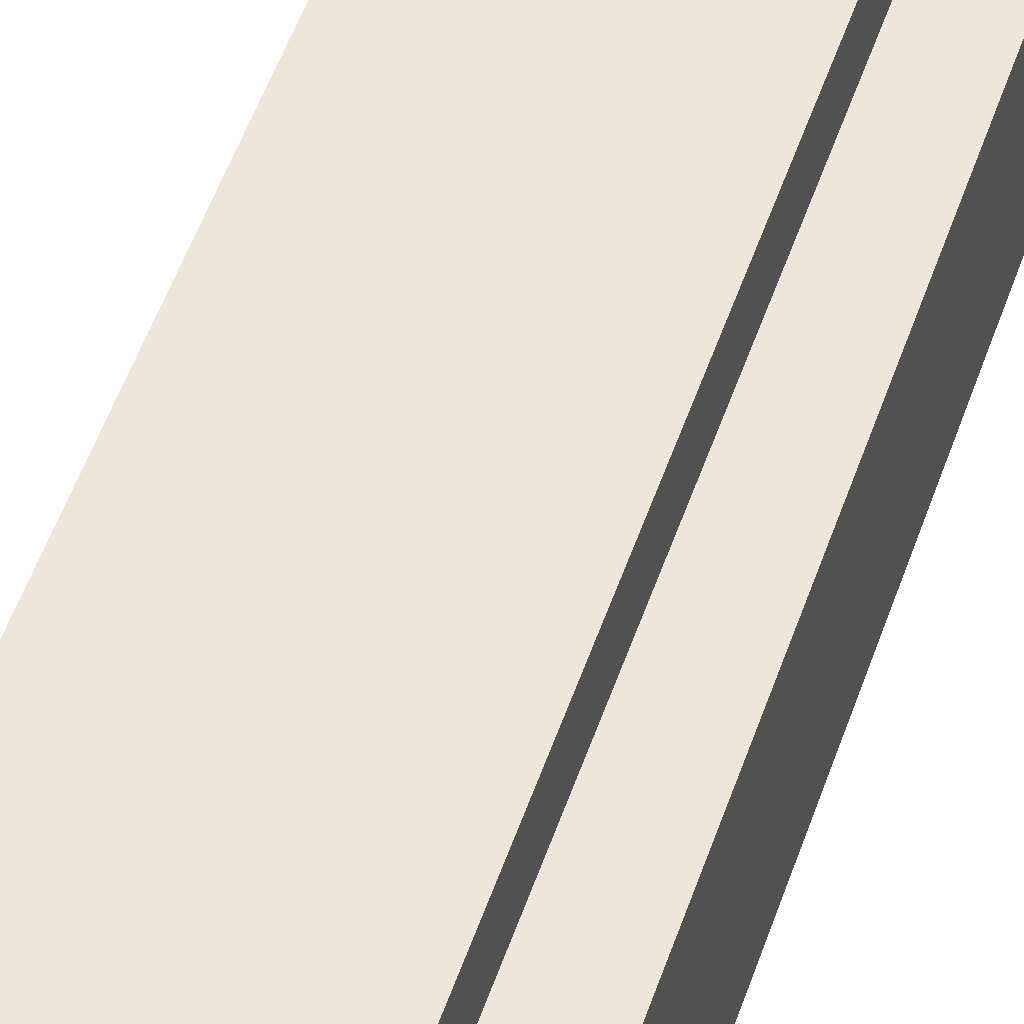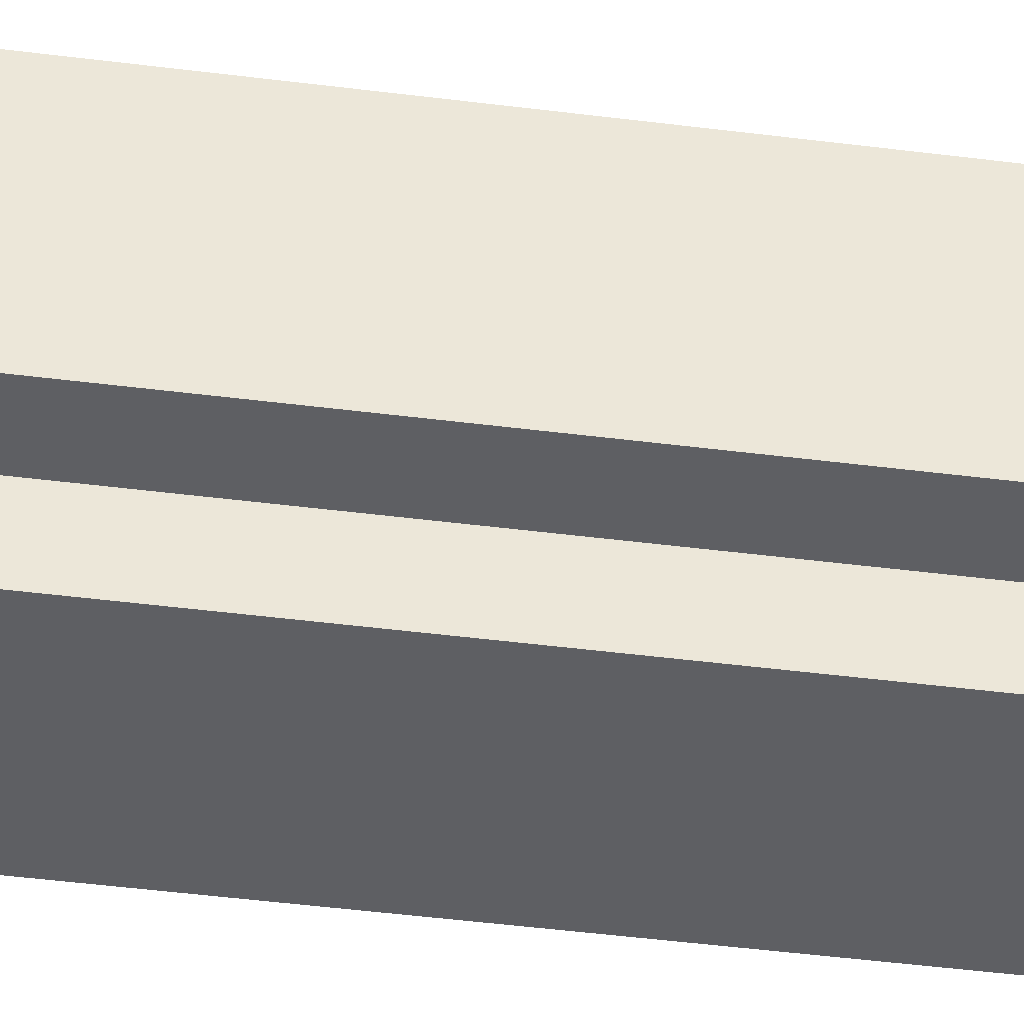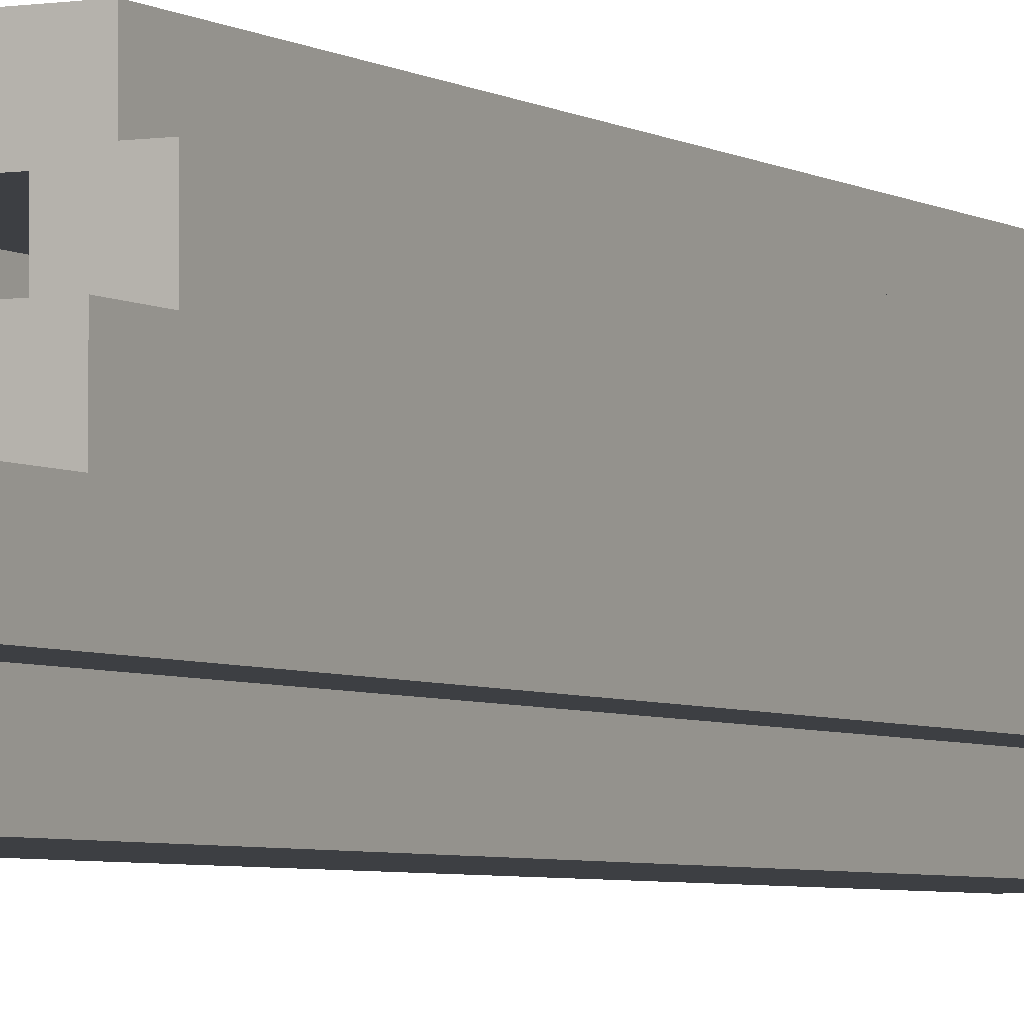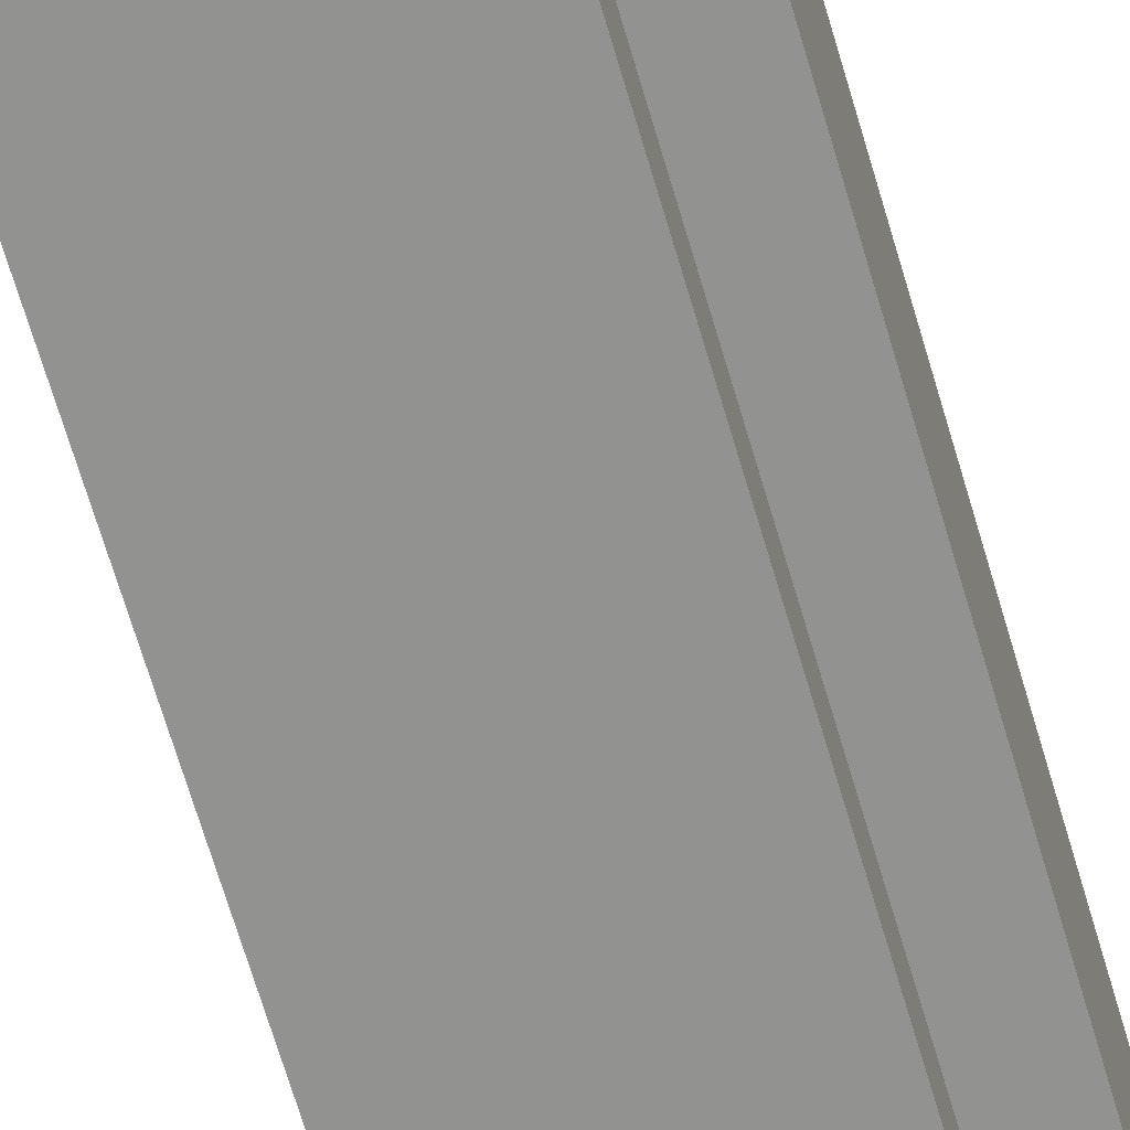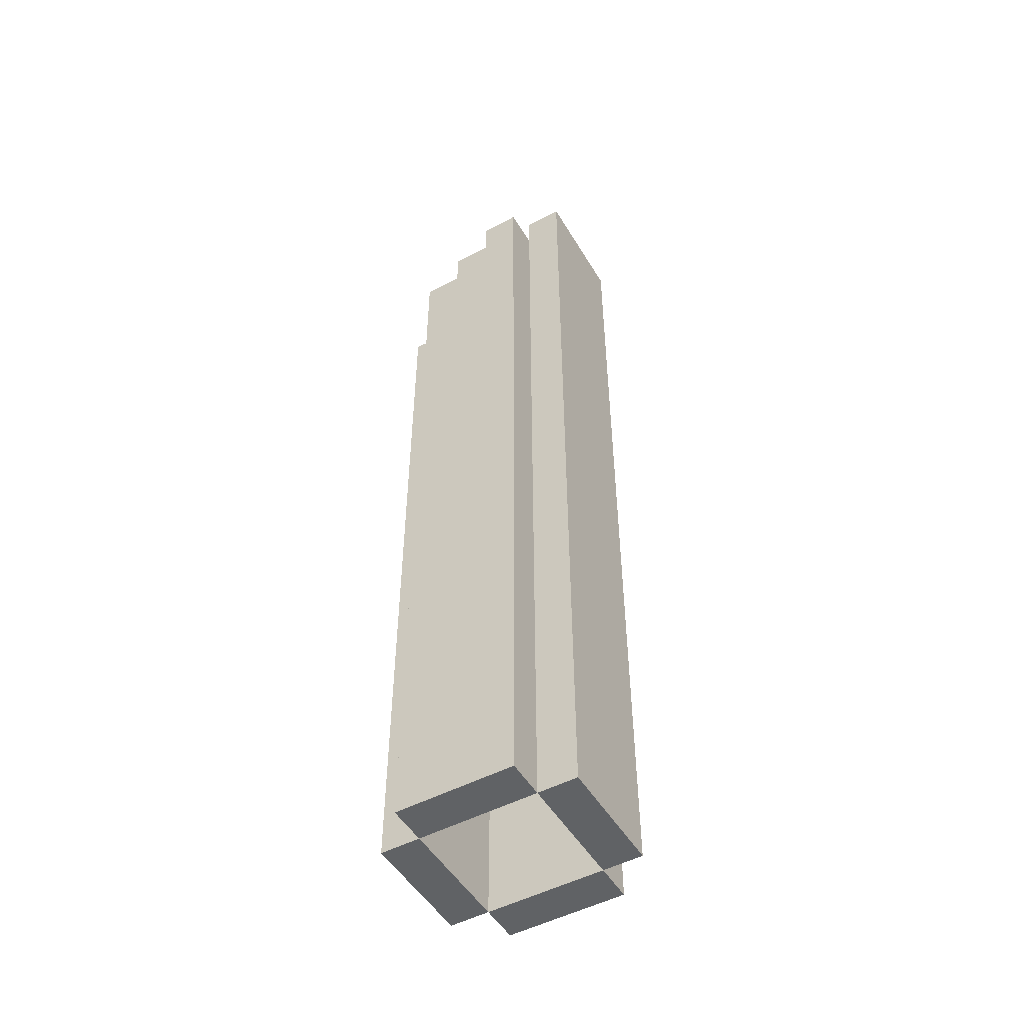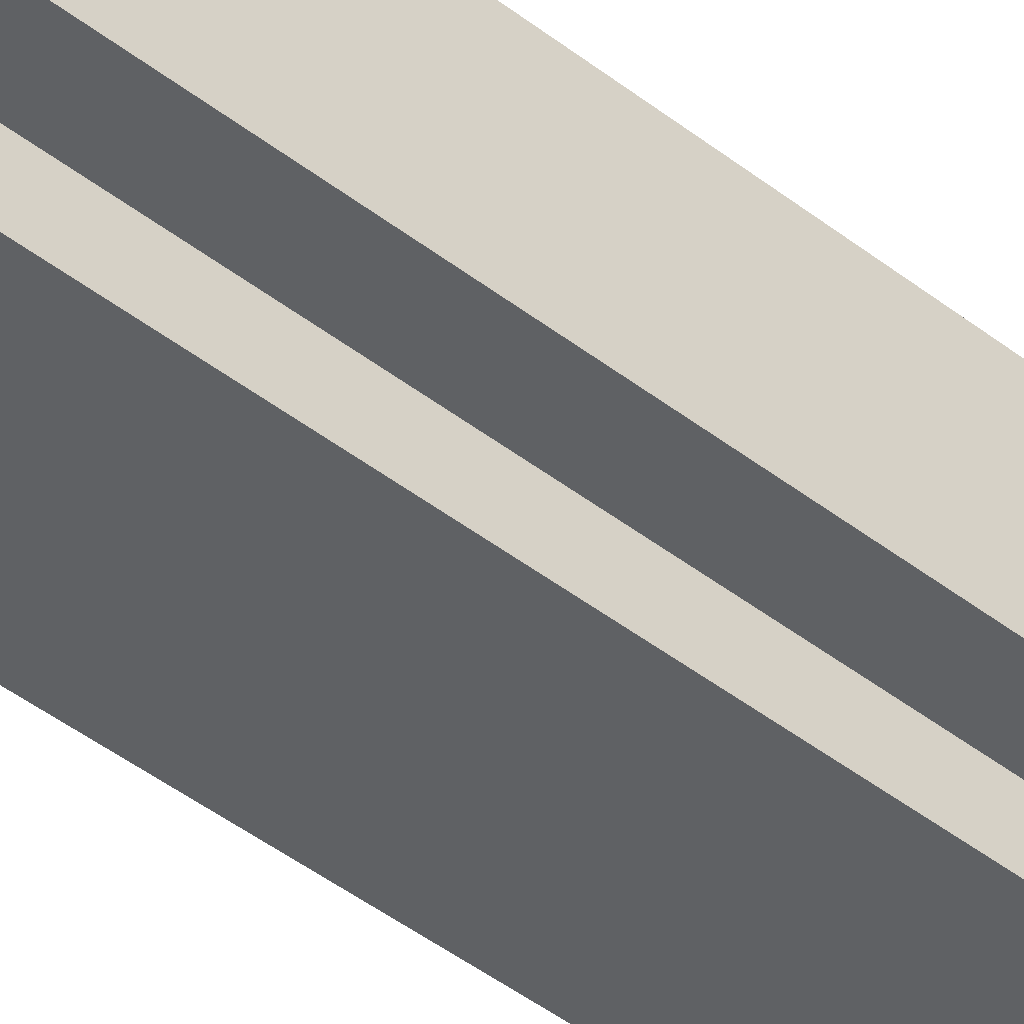
<metadata>
{"format":"obj","ext":"obj","renderer":"f3d","projection":"perspective","resolution":1024,"background":"white","views":[{"elev":50.0,"azim":18.1,"up":"+Z"},{"elev":-41.6,"azim":81.0,"up":"+Z"},{"elev":-4.1,"azim":-152.7,"up":"+Z"},{"elev":-66.3,"azim":-163.8,"up":"+Z"},{"elev":-50.5,"azim":120.1,"up":"+Y"},{"elev":-46.2,"azim":48.6,"up":"+Z"}]}
</metadata>
<code>
g kiritan_KiritanpoR
v -2.5 0 1.5
v -2.5 0 -1.5
v -2.5 21 1.5
v -2.5 21 0.5
v -2.5 22 0.5
v -2.5 22 -0.5
v -2.5 23 -0.5
v -2.5 23 -1.5
v -1.5 0 2.5
v -1.5 0 1.5
v -1.5 0 -1.5
v -1.5 0 -2.5
v -1.5 20 2.5
v -1.5 20 1.5
v -1.5 23 -1.5
v -1.5 24 -1.5
v -1.5 24 -2.5
v 1.5 0 1.5
v 1.5 0 -1.5
v 1.5 20 1.5
v 1.5 21 1.5
v 1.5 21 0.5
v 1.5 22 0.5
v 1.5 22 -0.5
v 1.5 23 -0.5
v 1.5 23 -1.5
v -1.5 0 1.5
v -1.5 0 -1.5
v -1.5 20 1.5
v -1.5 21 1.5
v -1.5 21 0.5
v -1.5 22 0.5
v -1.5 22 -0.5
v -1.5 23 -0.5
v -1.5 23 -1.5
v 1.5 0 2.5
v 1.5 0 1.5
v 1.5 0 -1.5
v 1.5 0 -2.5
v 1.5 20 2.5
v 1.5 20 1.5
v 1.5 23 -1.5
v 1.5 24 -1.5
v 1.5 24 -2.5
v 2.5 0 1.5
v 2.5 0 -1.5
v 2.5 21 1.5
v 2.5 21 0.5
v 2.5 22 0.5
v 2.5 22 -0.5
v 2.5 23 -0.5
v 2.5 23 -1.5
v -1.5 0 2.5
v -1.5 20 2.5
v 1.5 0 2.5
v 1.5 20 2.5
v -2.5 0 1.5
v -2.5 21 1.5
v -1.5 0 1.5
v -1.5 20 1.5
v -1.5 21 1.5
v 1.5 0 1.5
v 1.5 20 1.5
v 1.5 21 1.5
v 2.5 0 1.5
v 2.5 21 1.5
v -2.5 21 0.5
v -2.5 22 0.5
v -1.5 21 0.5
v -1.5 22 0.5
v 1.5 21 0.5
v 1.5 22 0.5
v 2.5 21 0.5
v 2.5 22 0.5
v -2.5 22 -0.5
v -2.5 23 -0.5
v -1.5 22 -0.5
v -1.5 23 -0.5
v 1.5 22 -0.5
v 1.5 23 -0.5
v 2.5 22 -0.5
v 2.5 23 -0.5
v -1.5 0 -1.5
v -1.5 23 -1.5
v -1.5 24 -1.5
v 1.5 0 -1.5
v 1.5 23 -1.5
v 1.5 24 -1.5
v -1.5 0 1.5
v -1.5 20 1.5
v 1.5 0 1.5
v 1.5 20 1.5
v -2.5 0 -1.5
v -2.5 23 -1.5
v -1.5 0 -1.5
v -1.5 23 -1.5
v 1.5 0 -1.5
v 1.5 23 -1.5
v 2.5 0 -1.5
v 2.5 23 -1.5
v -1.5 0 -2.5
v -1.5 24 -2.5
v 1.5 0 -2.5
v 1.5 24 -2.5
v -1.5 0 2.5
v 1.5 0 2.5
v -2.5 0 1.5
v -1.5 0 1.5
v 1.5 0 1.5
v 2.5 0 1.5
v -2.5 0 -1.5
v -1.5 0 -1.5
v 1.5 0 -1.5
v 2.5 0 -1.5
v -1.5 0 -2.5
v 1.5 0 -2.5
v -1.5 20 2.5
v 1.5 20 2.5
v -1.5 20 1.5
v 1.5 20 1.5
v -2.5 21 1.5
v -1.5 21 1.5
v 1.5 21 1.5
v 2.5 21 1.5
v -2.5 21 0.5
v -1.5 21 0.5
v 1.5 21 0.5
v 2.5 21 0.5
v -2.5 22 0.5
v -1.5 22 0.5
v 1.5 22 0.5
v 2.5 22 0.5
v -2.5 22 -0.5
v -1.5 22 -0.5
v 1.5 22 -0.5
v 2.5 22 -0.5
v -2.5 23 -0.5
v -1.5 23 -0.5
v 1.5 23 -0.5
v 2.5 23 -0.5
v -2.5 23 -1.5
v -1.5 23 -1.5
v 1.5 23 -1.5
v 2.5 23 -1.5
v -1.5 24 -1.5
v 1.5 24 -1.5
v -1.5 24 -2.5
v 1.5 24 -2.5
f 3 2 1
f 4 2 3
f 5 2 4
f 6 2 5
f 7 2 6
f 8 2 7
f 13 10 9
f 14 10 13
f 15 12 11
f 16 12 15
f 17 12 16
f 20 19 18
f 21 19 20
f 22 19 21
f 23 19 22
f 24 19 23
f 25 19 24
f 26 19 25
f 27 28 29
f 29 28 30
f 30 28 31
f 31 28 32
f 32 28 33
f 33 28 34
f 34 28 35
f 36 37 40
f 40 37 41
f 38 39 42
f 42 39 43
f 43 39 44
f 45 46 47
f 47 46 48
f 48 46 49
f 49 46 50
f 50 46 51
f 51 46 52
f 55 54 53
f 56 54 55
f 59 58 57
f 60 58 59
f 61 58 60
f 65 63 62
f 65 64 63
f 66 64 65
f 69 68 67
f 70 68 69
f 73 72 71
f 74 72 73
f 77 76 75
f 78 76 77
f 81 80 79
f 82 80 81
f 86 84 83
f 86 85 84
f 87 85 86
f 88 85 87
f 89 90 91
f 91 90 92
f 93 94 95
f 95 94 96
f 97 98 99
f 99 98 100
f 101 102 103
f 103 102 104
f 108 106 105
f 109 106 108
f 111 108 107
f 112 108 111
f 113 110 109
f 114 110 113
f 115 113 112
f 116 113 115
f 117 118 119
f 119 118 120
f 121 122 125
f 125 122 126
f 123 124 127
f 127 124 128
f 129 130 133
f 133 130 134
f 131 132 135
f 135 132 136
f 137 138 141
f 141 138 142
f 139 140 143
f 143 140 144
f 145 146 147
f 147 146 148

</code>
